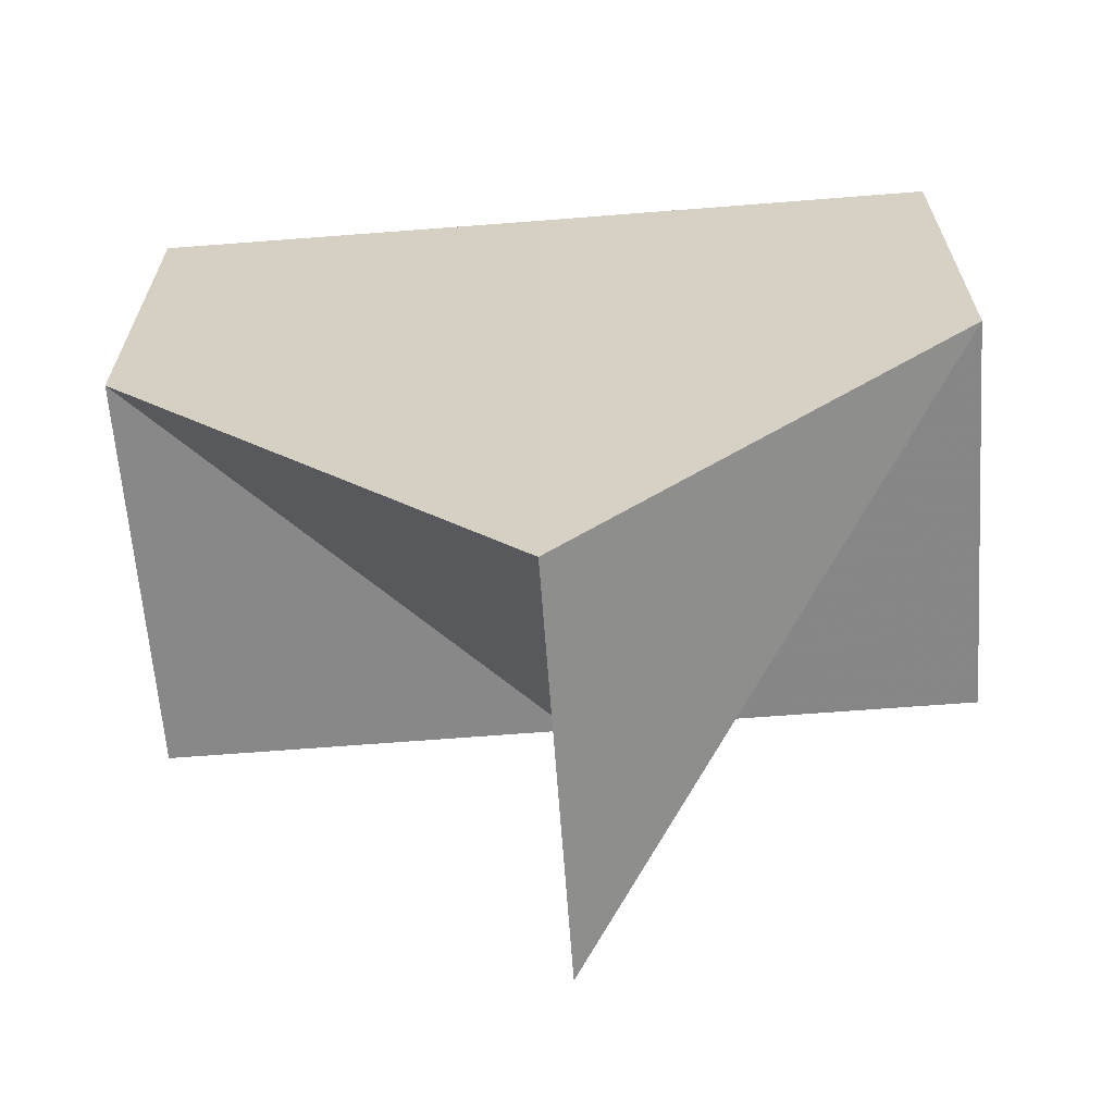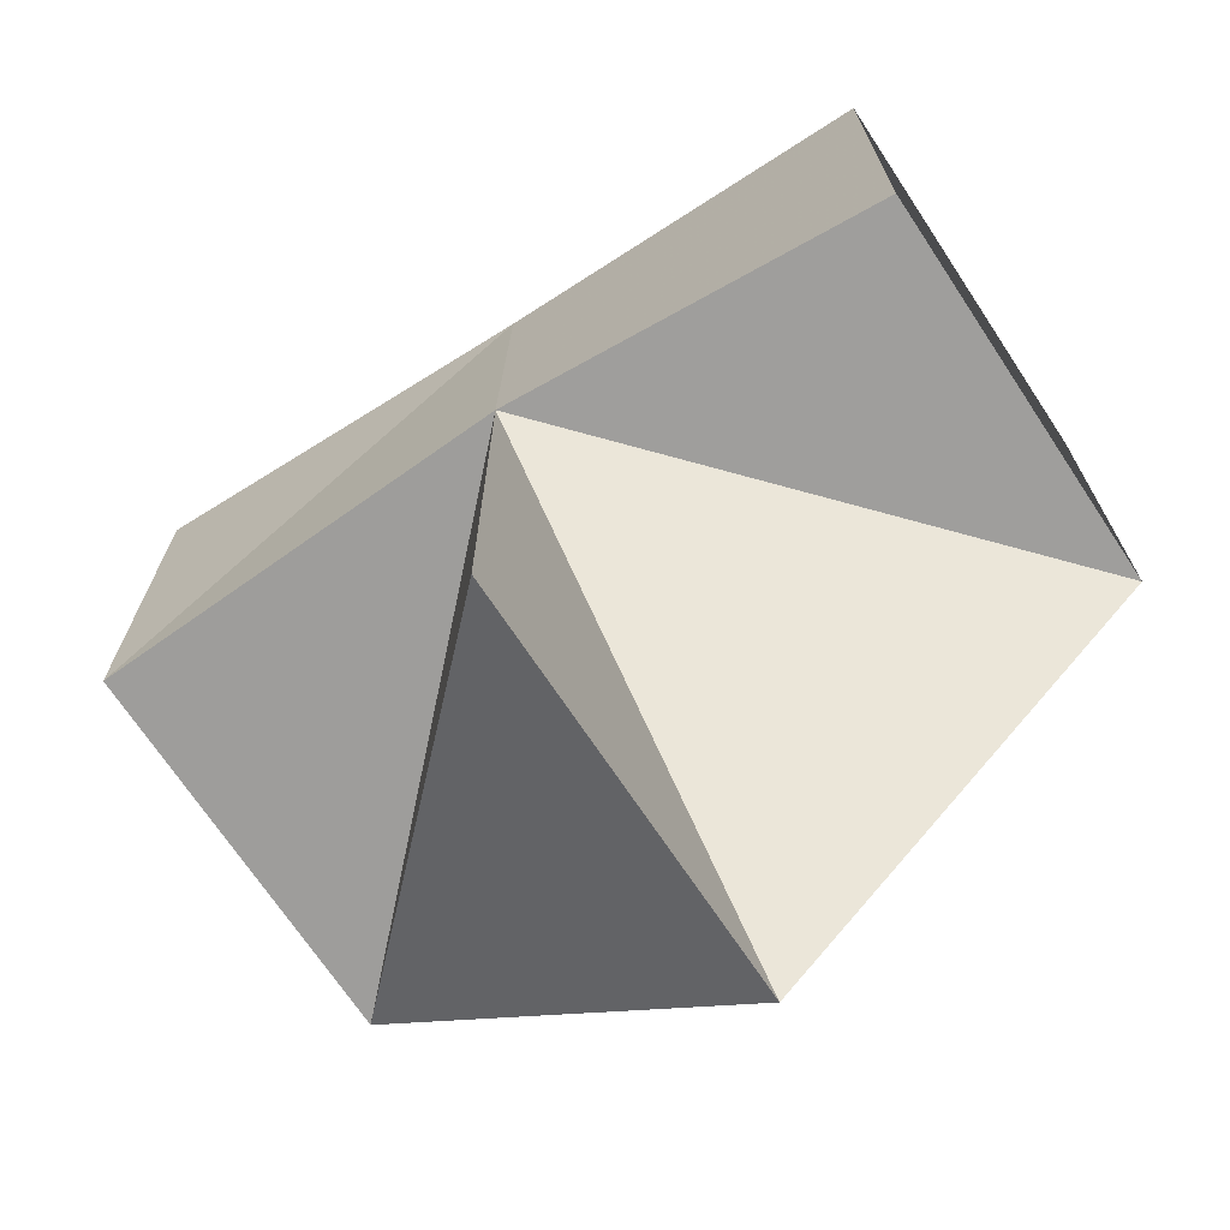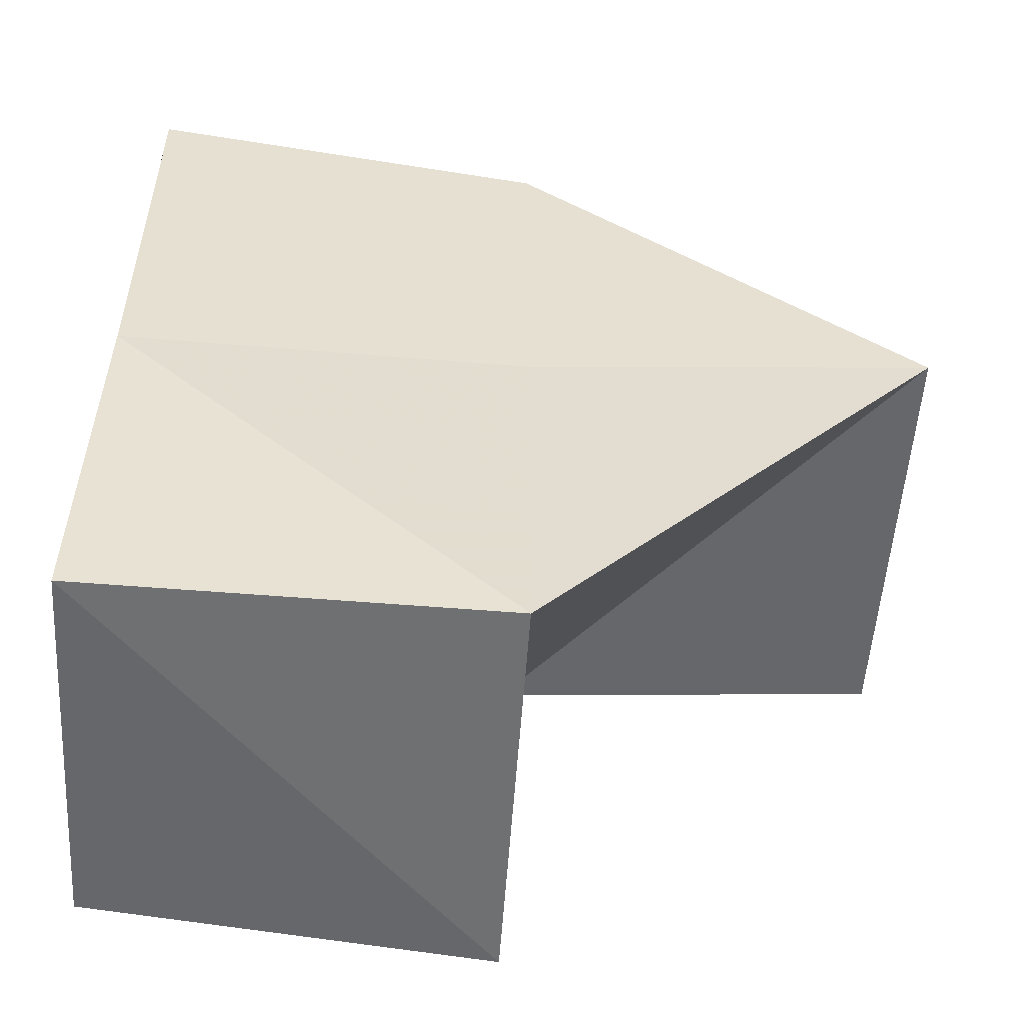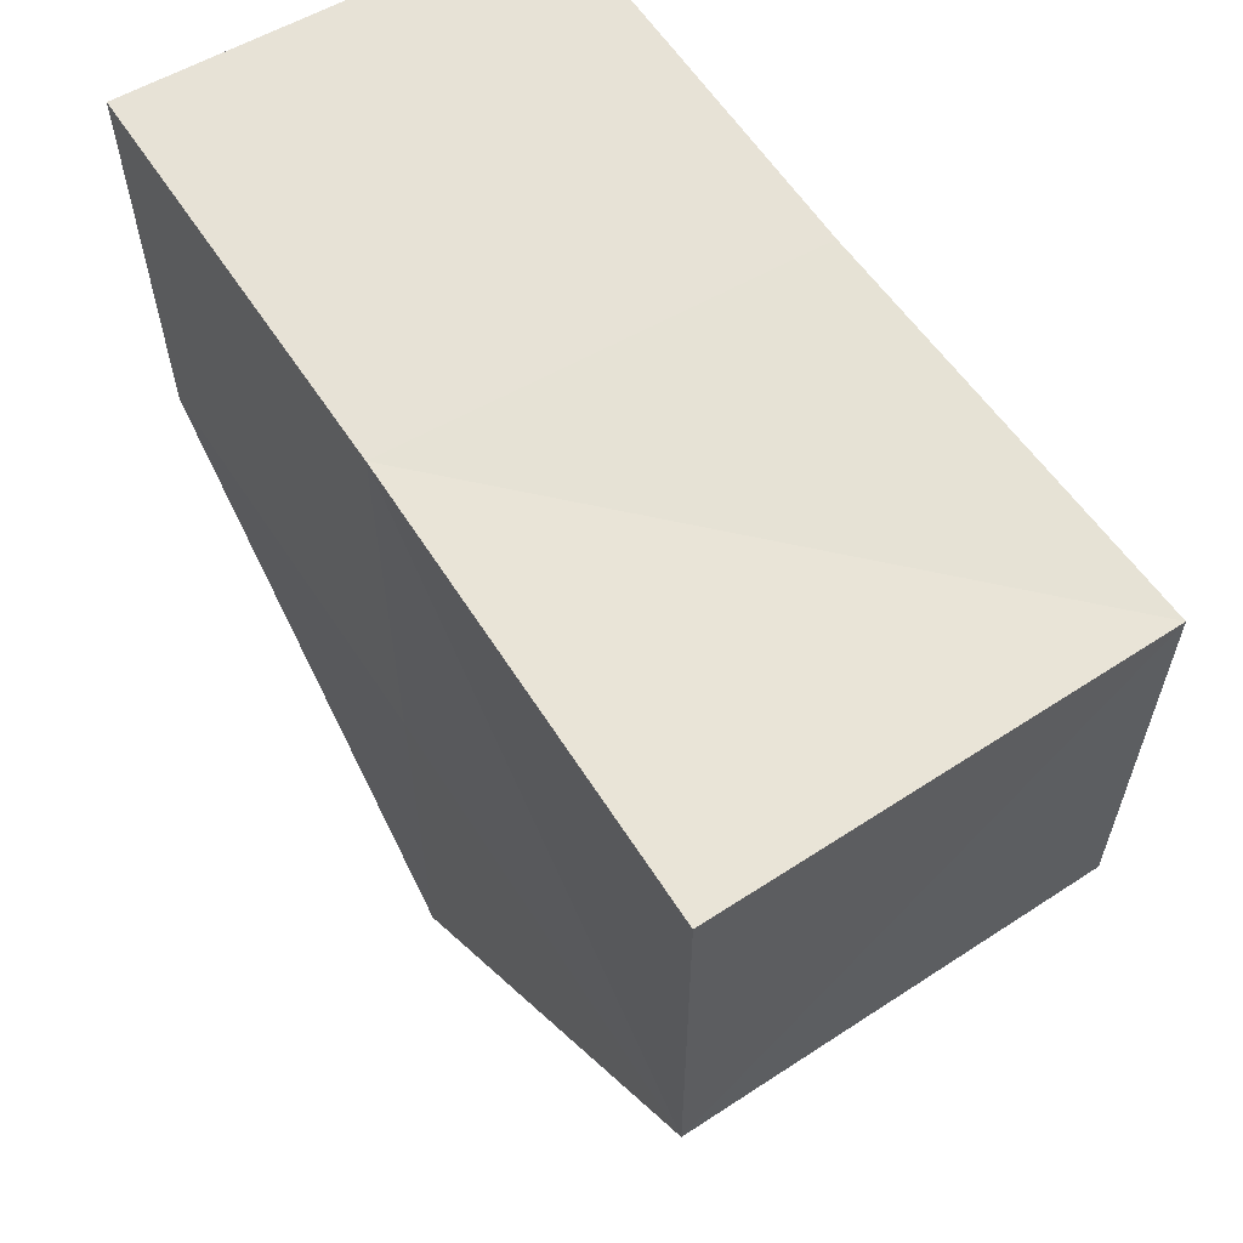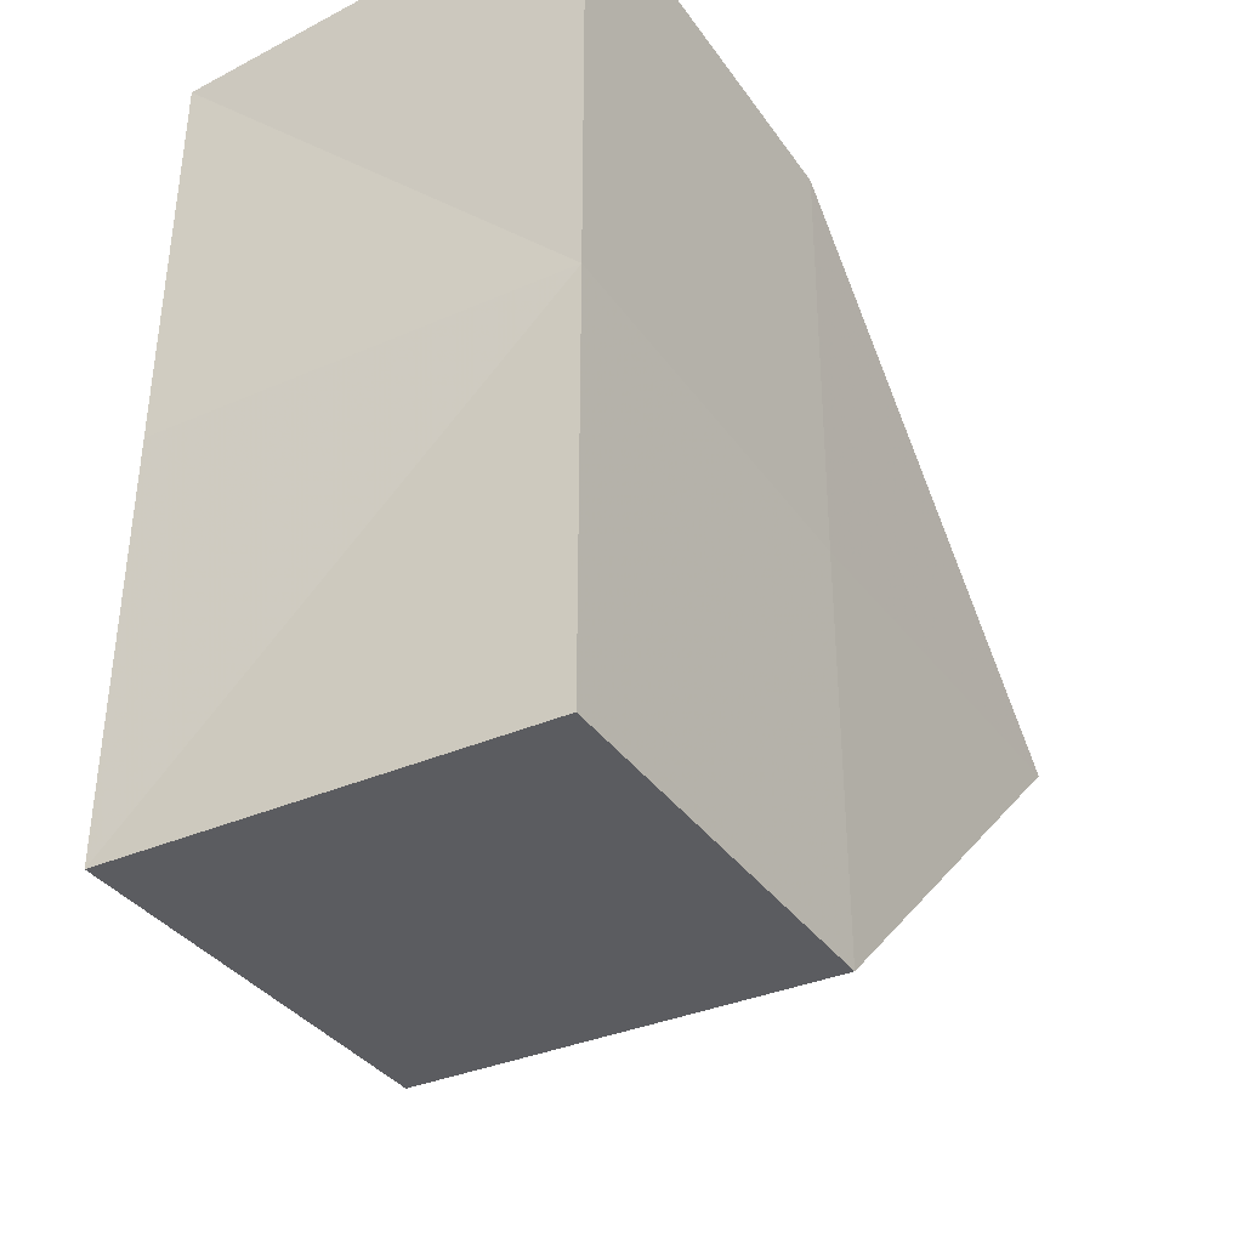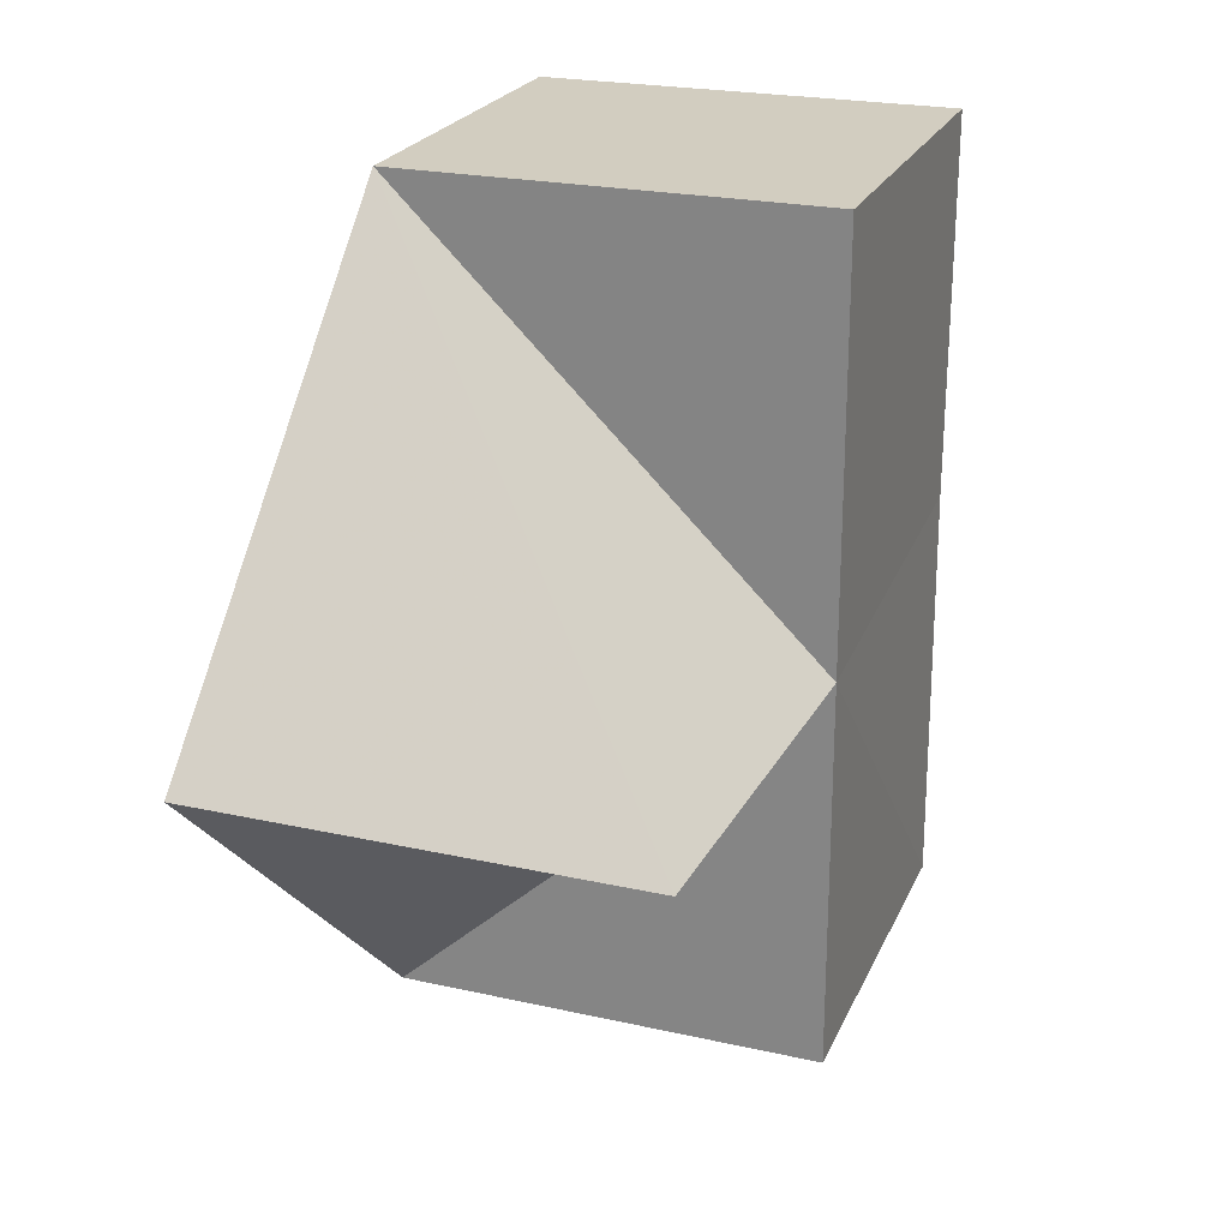
<metadata>
{"format":"obj","ext":"obj","renderer":"f3d","projection":"perspective","resolution":1024,"background":"white","views":[{"elev":-62.9,"azim":-86.2,"up":"+Y"},{"elev":-71.5,"azim":122.5,"up":"+Y"},{"elev":-53.4,"azim":-94.1,"up":"+Z"},{"elev":61.4,"azim":-33.7,"up":"+Y"},{"elev":-35.6,"azim":-149.2,"up":"+Z"},{"elev":23.1,"azim":20.7,"up":"+Z"}]}
</metadata>
<code>
v 51691 -1.06e+04 -6.202e+04
v 51691 -1.06e+04 -6.202e+04
v 5.169e+04 -1.06e+04 -6.202e+04
v 5.169e+04 -1.06e+04 -6.202e+04
v 51691 -1.06e+04 -6.202e+04
v 51691 -1.06e+04 -6.202e+04
v 5.169e+04 -1.06e+04 -6.202e+04
v 5.169e+04 -1.06e+04 -6.202e+04
v 5.169e+04 -1.06e+04 -6.202e+04
v 51691 -1.06e+04 -6.202e+04
v 5.169e+04 -1.06e+04 -6.202e+04
v 5.169e+04 -1.06e+04 -6.202e+04
v 5.169e+04 -1.06e+04 -6.202e+04
v 51691 -1.06e+04 -6.202e+04
v 5.169e+04 -1.06e+04 -6.202e+04
v 51691 -1.06e+04 -6.202e+04
v 51691 -1.06e+04 -6.202e+04
v 51691 -1.06e+04 -6.202e+04
v 5.169e+04 -1.06e+04 -6.202e+04
v 51691 -1.06e+04 -6.202e+04
v 51691 -1.06e+04 -6.202e+04
v 51691 -1.06e+04 -6.202e+04
v 5.169e+04 -1.06e+04 -6.202e+04
v 51691 -1.06e+04 -6.202e+04
v 5.169e+04 -1.06e+04 -6.202e+04
v 5.169e+04 -1.06e+04 -6.202e+04
v 5.169e+04 -1.06e+04 -6.202e+04
v 5.169e+04 -1.06e+04 -6.202e+04
v 5.169e+04 -1.06e+04 -6.202e+04
v 5.169e+04 -1.06e+04 -6.202e+04
v 51691 -1.06e+04 -6.202e+04
v 51691 -1.06e+04 -6.202e+04
v 5.169e+04 -1.06e+04 -6.202e+04
v 5.169e+04 -1.06e+04 -6.202e+04
v 5.169e+04 -1.06e+04 -6.202e+04
v 5.169e+04 -1.06e+04 -6.202e+04
v 5.169e+04 -1.06e+04 -6.202e+04
v 5.169e+04 -1.06e+04 -6.202e+04
v 5.169e+04 -1.06e+04 -6.202e+04
v 5.169e+04 -1.06e+04 -6.202e+04
v 5.169e+04 -1.06e+04 -6.202e+04
v 5.169e+04 -1.06e+04 -6.202e+04
f 1 14 13
f 2 14 16
f 1 13 18
f 1 18 20
f 1 20 17
f 2 16 23
f 3 15 25
f 4 19 27
f 5 21 29
f 6 22 31
f 2 23 26
f 3 25 28
f 4 27 30
f 5 29 32
f 6 31 24
f 7 33 38
f 8 34 40
f 9 35 41
f 10 36 42
f 11 37 39
f 39 42 12
f 39 37 42
f 37 10 42
f 42 41 12
f 42 36 41
f 36 9 41
f 41 40 12
f 41 35 40
f 35 8 40
f 40 38 12
f 40 34 38
f 34 7 38
f 38 39 12
f 38 33 39
f 33 11 39
f 24 37 11
f 24 31 37
f 31 10 37
f 32 36 10
f 32 29 36
f 29 9 36
f 30 35 9
f 30 27 35
f 27 8 35
f 28 34 8
f 28 25 34
f 25 7 34
f 26 33 7
f 26 23 33
f 23 11 33
f 31 32 10
f 31 22 32
f 22 5 32
f 29 30 9
f 29 21 30
f 21 4 30
f 27 28 8
f 27 19 28
f 19 3 28
f 25 26 7
f 25 15 26
f 15 2 26
f 23 24 11
f 23 16 24
f 16 6 24
f 17 22 6
f 17 20 22
f 20 5 22
f 20 21 5
f 20 18 21
f 18 4 21
f 18 19 4
f 18 13 19
f 13 3 19
f 16 17 6
f 16 14 17
f 14 1 17
f 13 15 3
f 13 14 15
f 14 2 15

</code>
